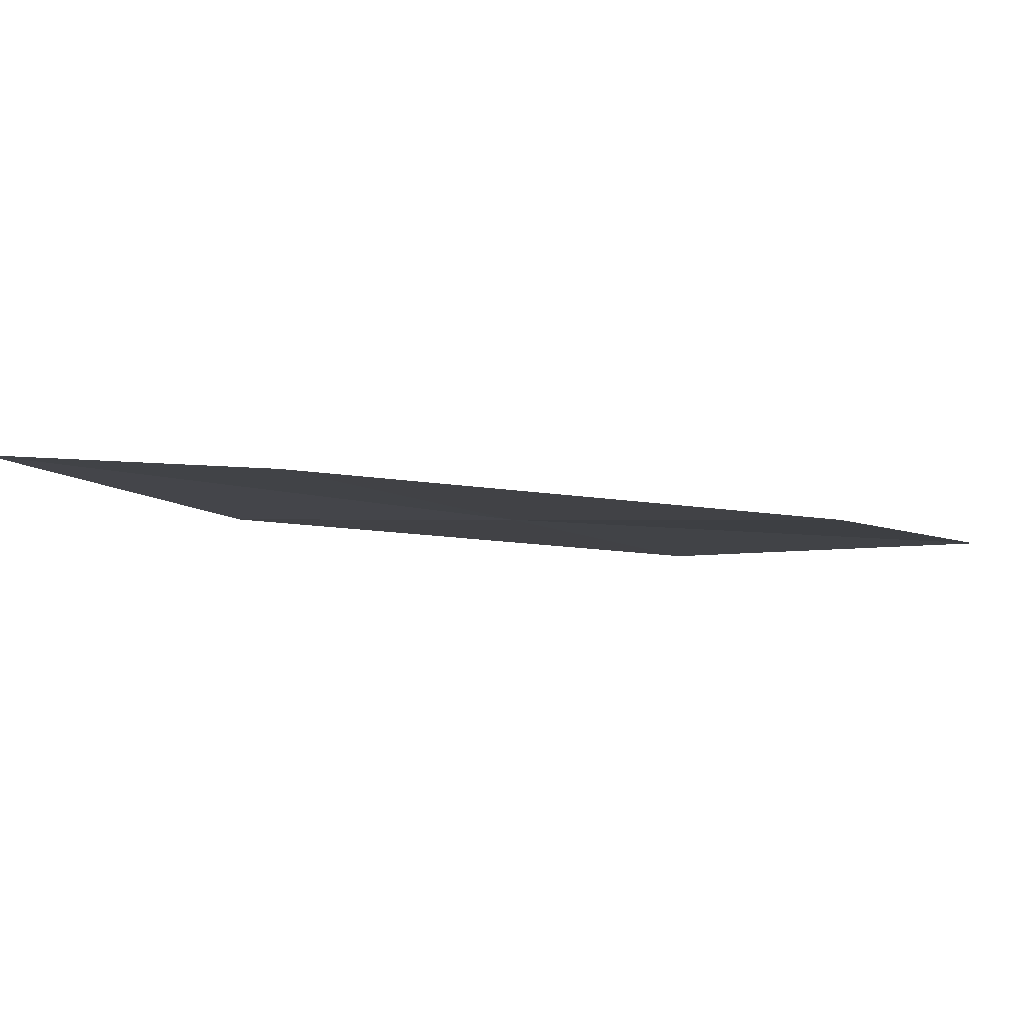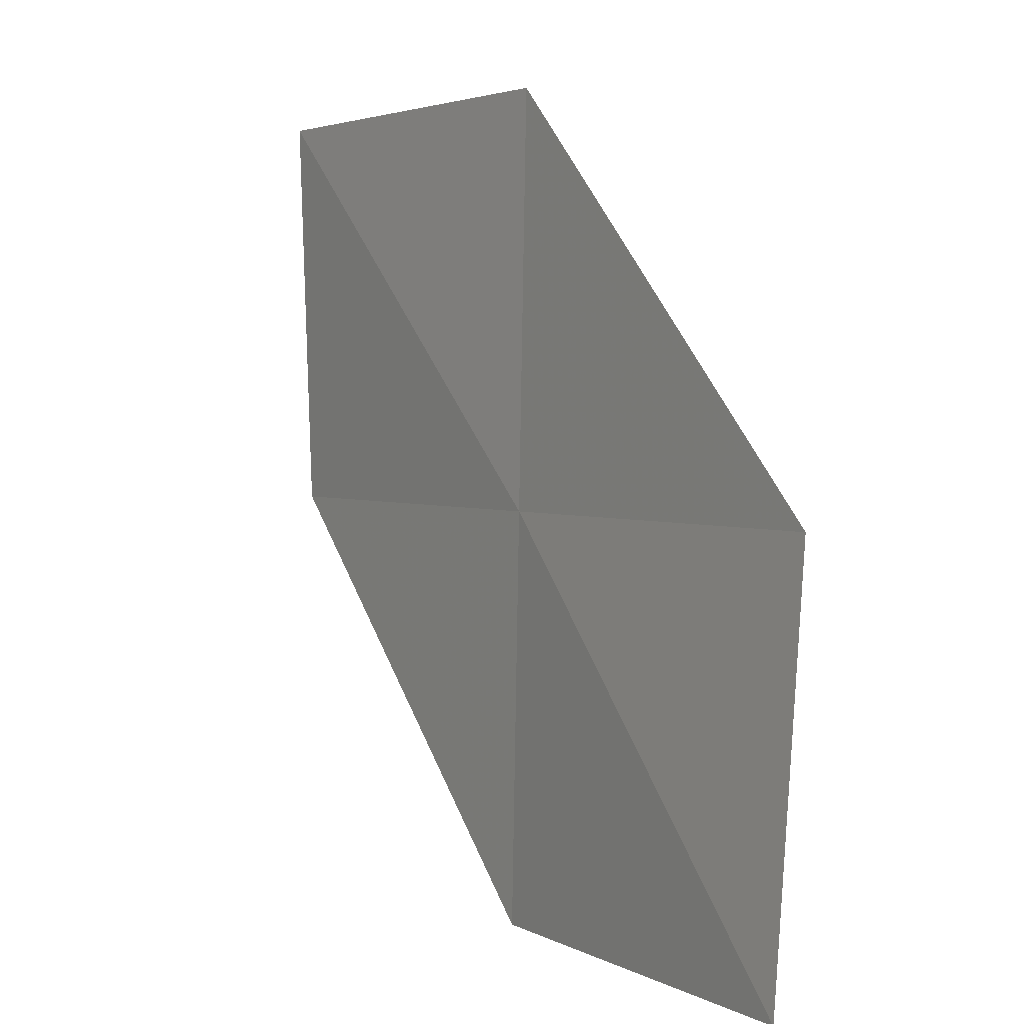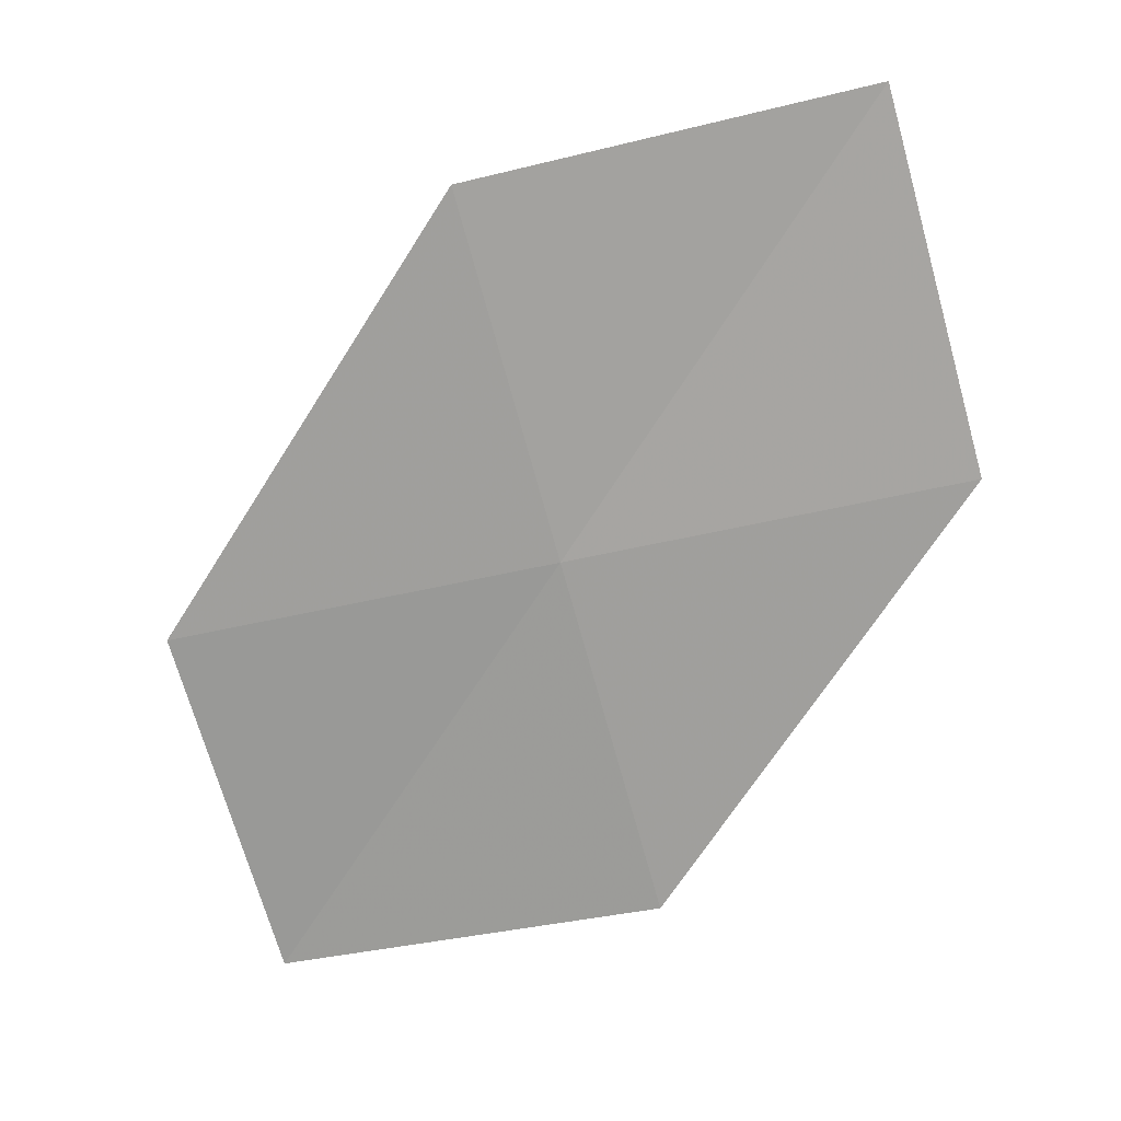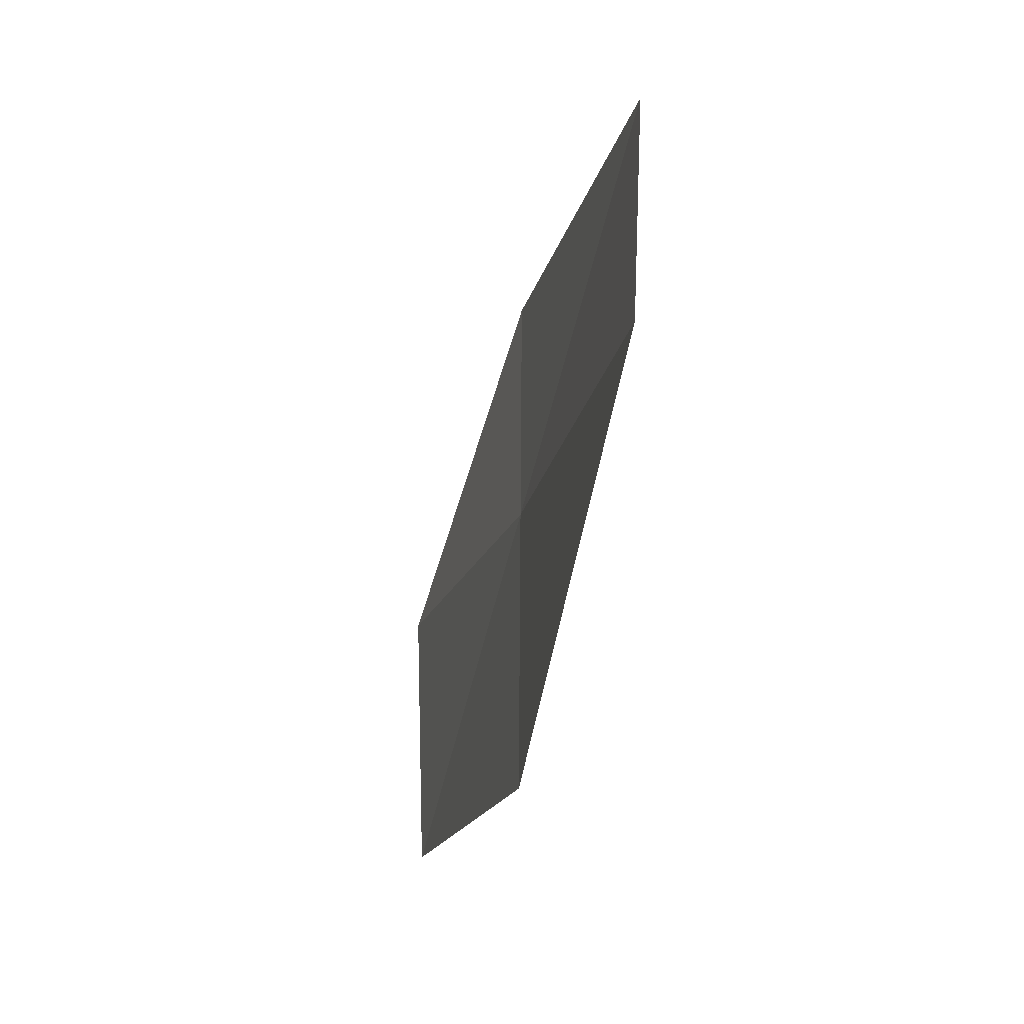
<metadata>
{"format":"obj","ext":"obj","renderer":"f3d","projection":"perspective","resolution":1024,"background":"white","views":[{"elev":0.5,"azim":-59.4,"up":"+Y"},{"elev":2.6,"azim":-128.7,"up":"+Z"},{"elev":-74.2,"azim":13.6,"up":"+Y"},{"elev":-58.2,"azim":-110.6,"up":"+Z"}]}
</metadata>
<code>
v 19.17 17.99 23.15
v 19.22 17.98 21.81
v 20.61 17.81 23.15
v 20.57 17.88 24.48
v 19.12 17.99 24.48
v 17.78 18.22 21.81
v 17.73 18.16 23.15
f 1 3 2
f 1 4 3
f 1 5 4
f 1 2 6
f 1 6 7
f 1 7 5

</code>
